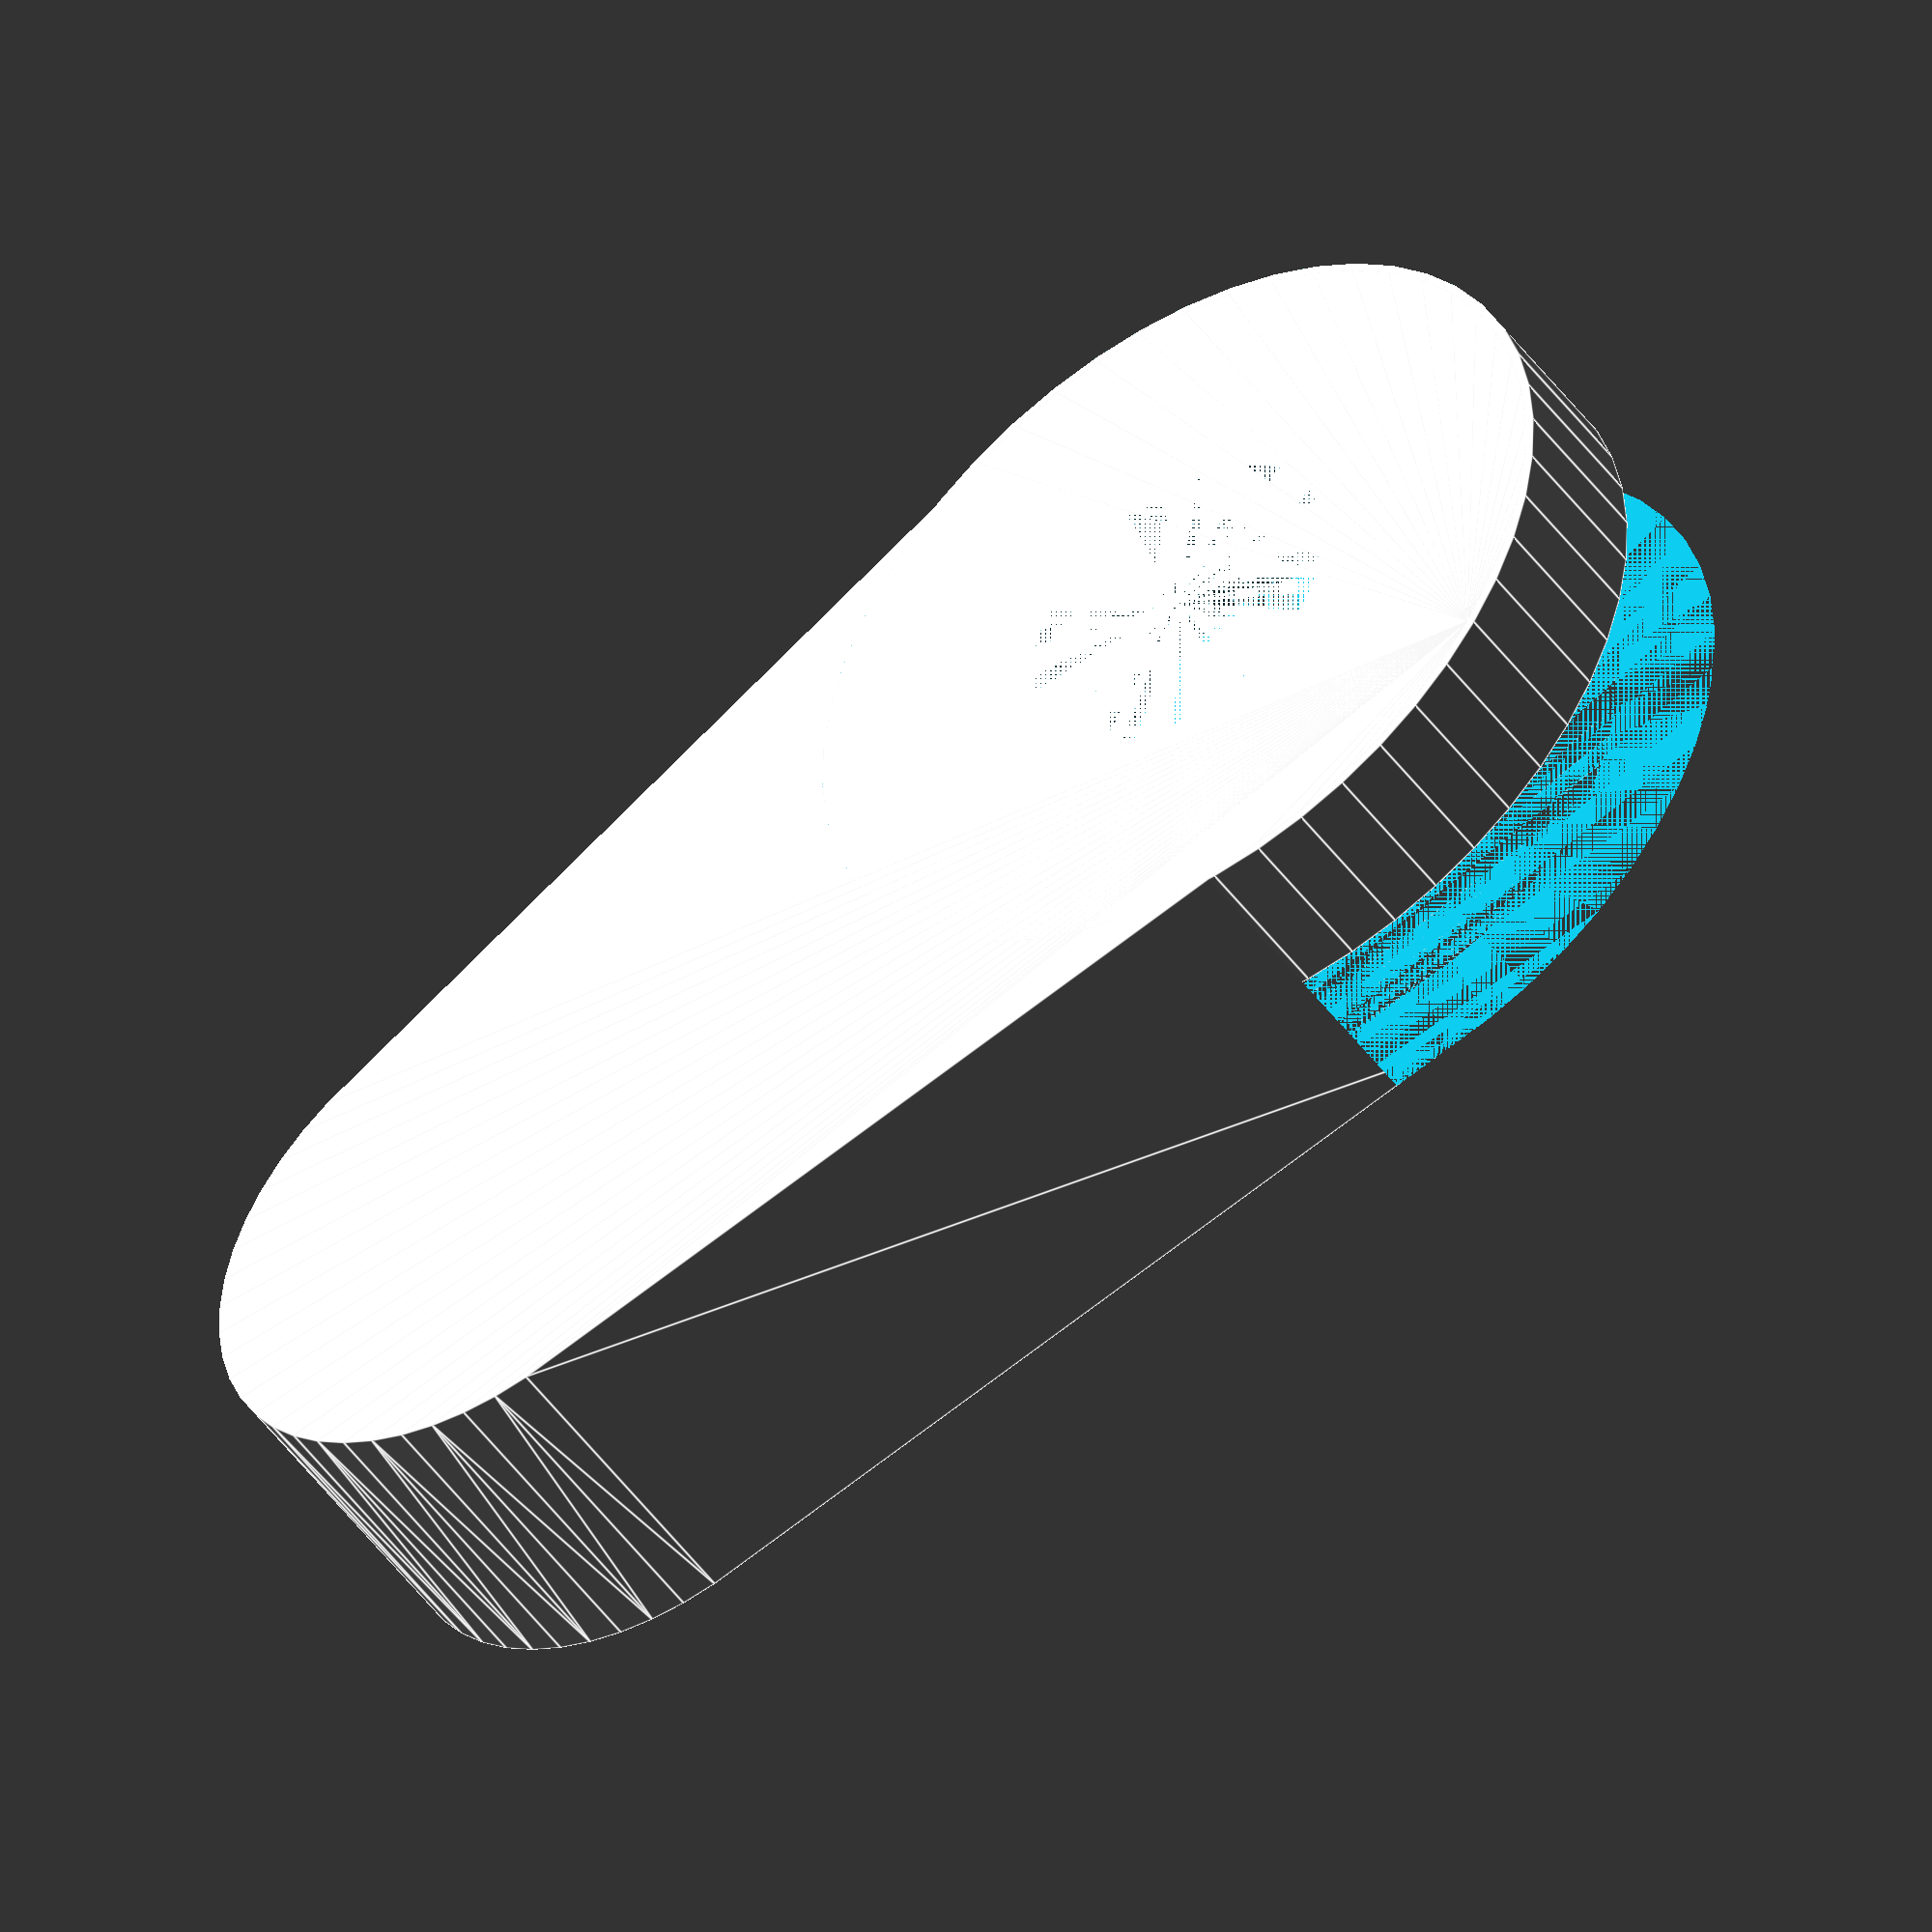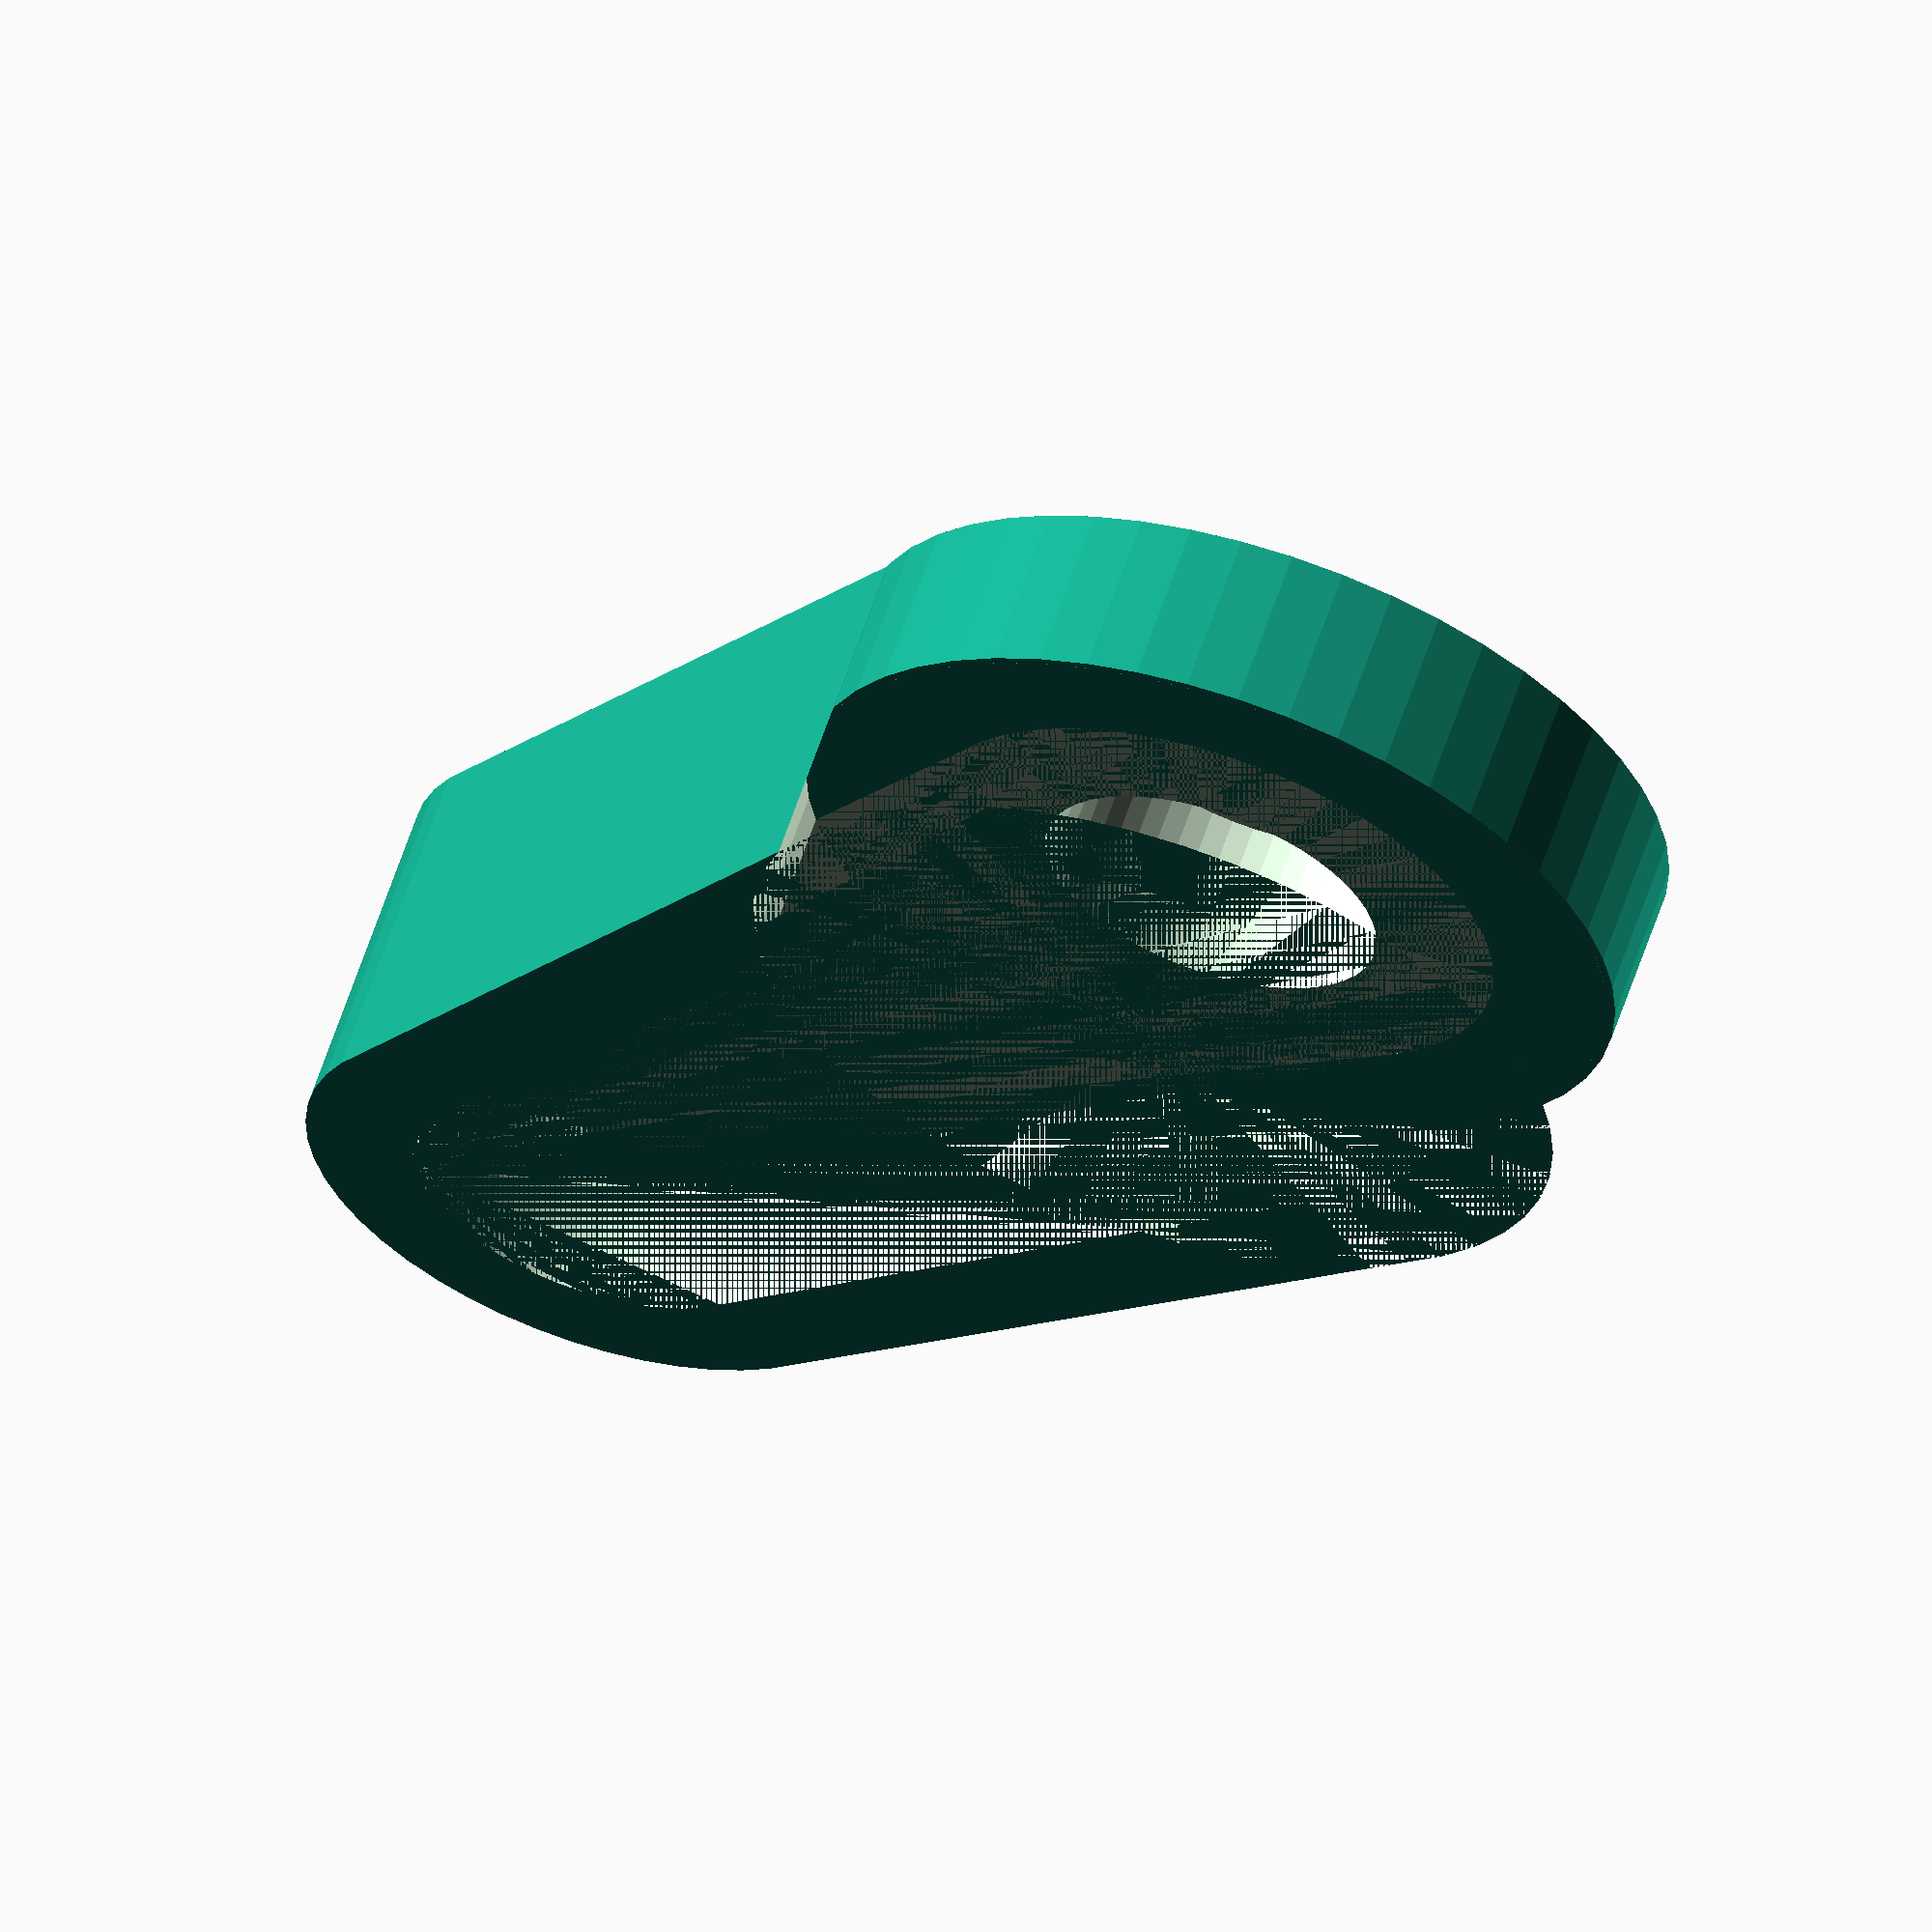
<openscad>
// parameters
RESOLUTION = 50;

module BananaJackMounter($fn) {
    r_screw = 2.05;
    r_outer_screw = 3.5;
    r_washer = 5;
    d_fixhole = 10.9;
    r_fixhole = 0.75;
    r_outer_fixhole = 2.2;

    difference() {
    cylinder(r=r_washer, h=2, $fn=RESOLUTION);
    cylinder(r=r_screw, h=4, $fn=RESOLUTION);
}

    difference() {
        difference() {
            hull() {
                cylinder(r=r_outer_screw*1.4, h=4, $fn=$fn);
                translate([d_fixhole, 0, 0])
                    cylinder(r=r_outer_fixhole*1.6, h=4, $fn=$fn);
            }
        
            hull() {
                translate([0, 0, 2])
                cylinder(r=r_outer_screw, h=2, $fn=$fn);
                translate([d_fixhole, 0, 2])
                    cylinder(r=r_outer_fixhole, h=2, $fn=$fn);
            }
        }

        cylinder(r=r_washer, h=4, $fn=RESOLUTION);
    }

}

// main
BananaJackMounter($fn=RESOLUTION);
</openscad>
<views>
elev=46.8 azim=23.9 roll=213.6 proj=o view=edges
elev=118.2 azim=309.9 roll=161.5 proj=o view=solid
</views>
